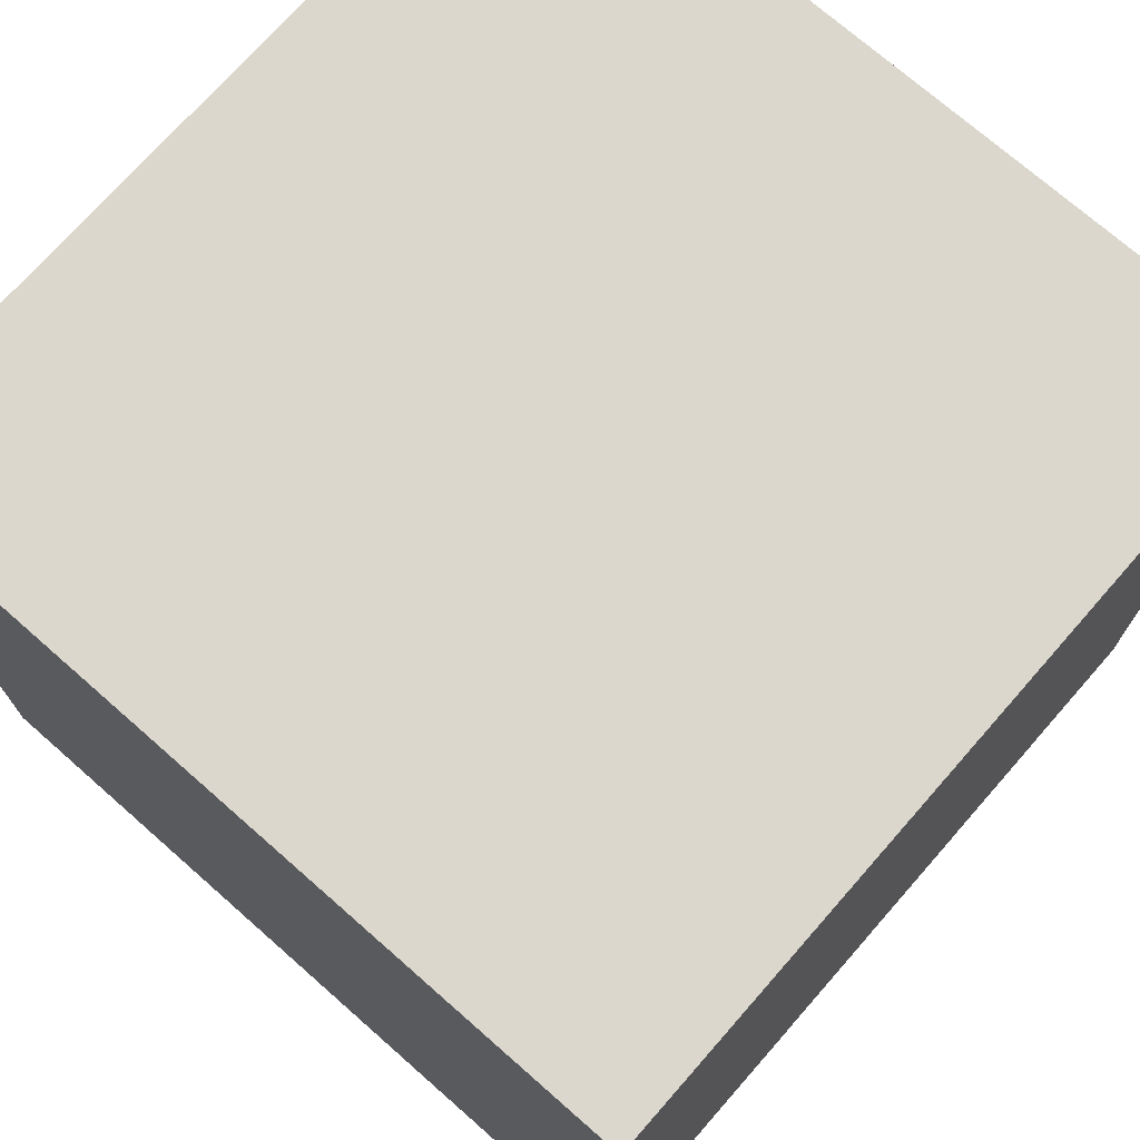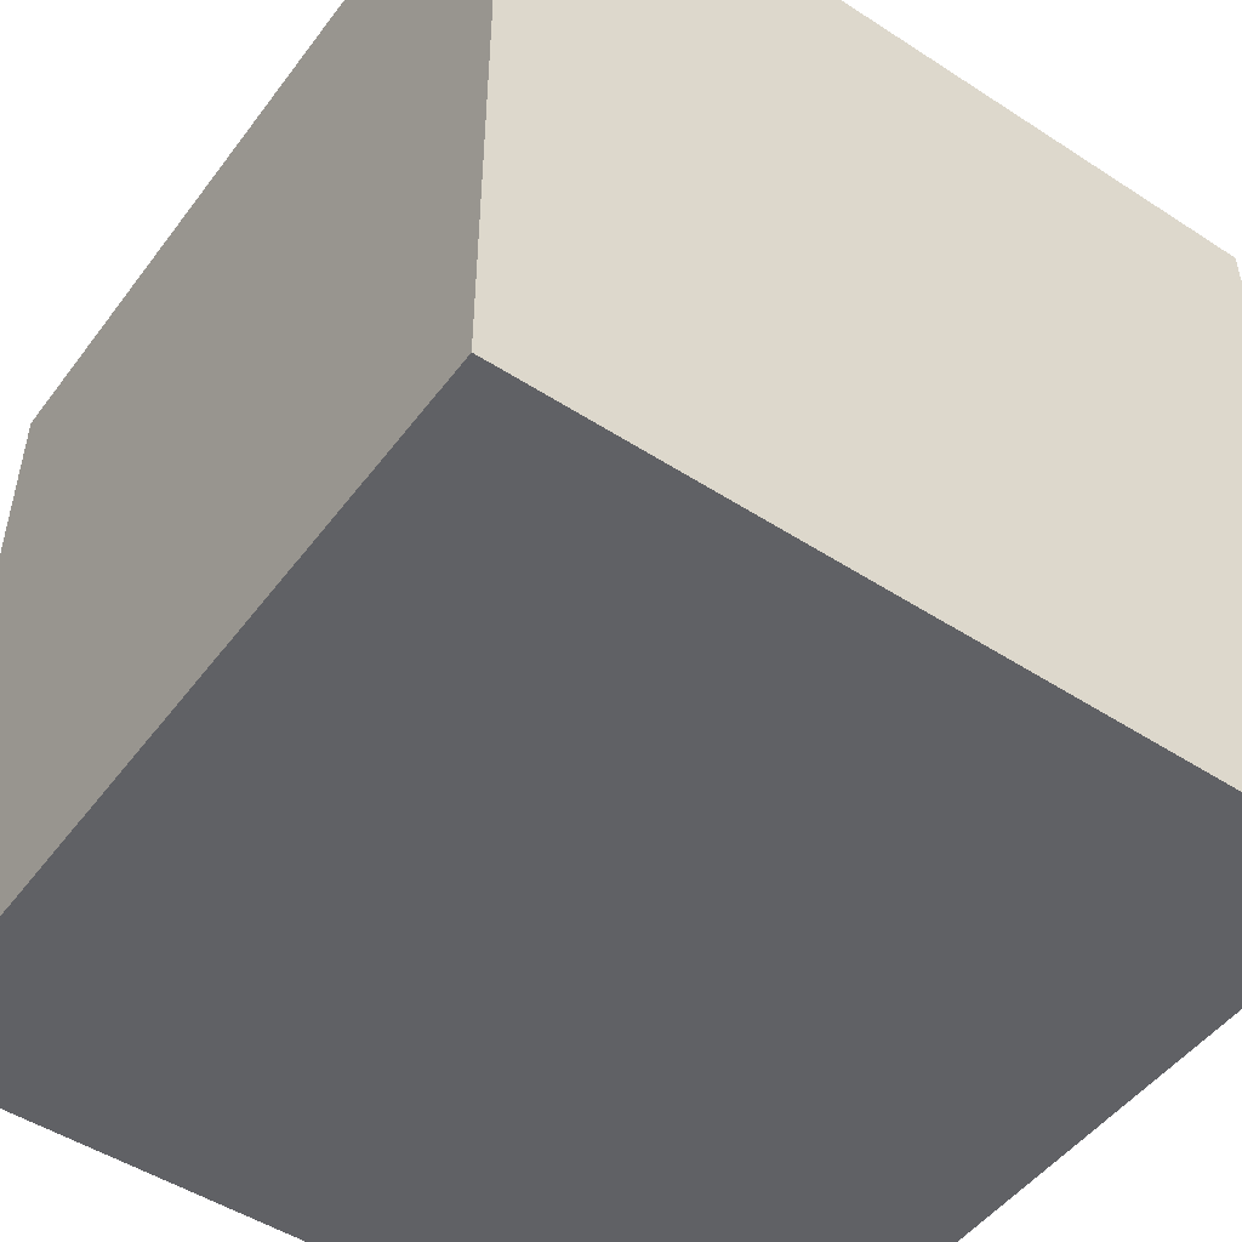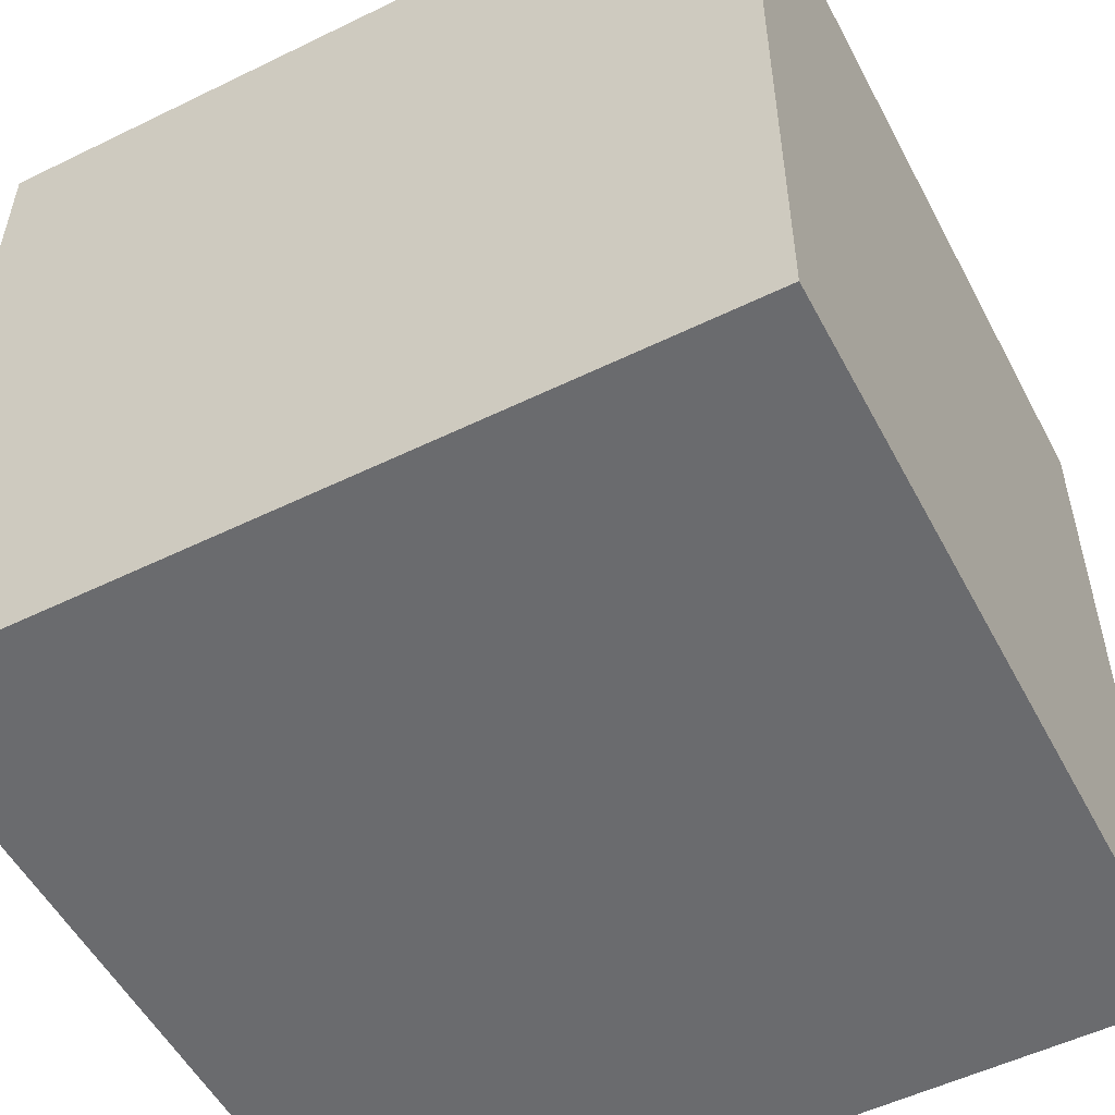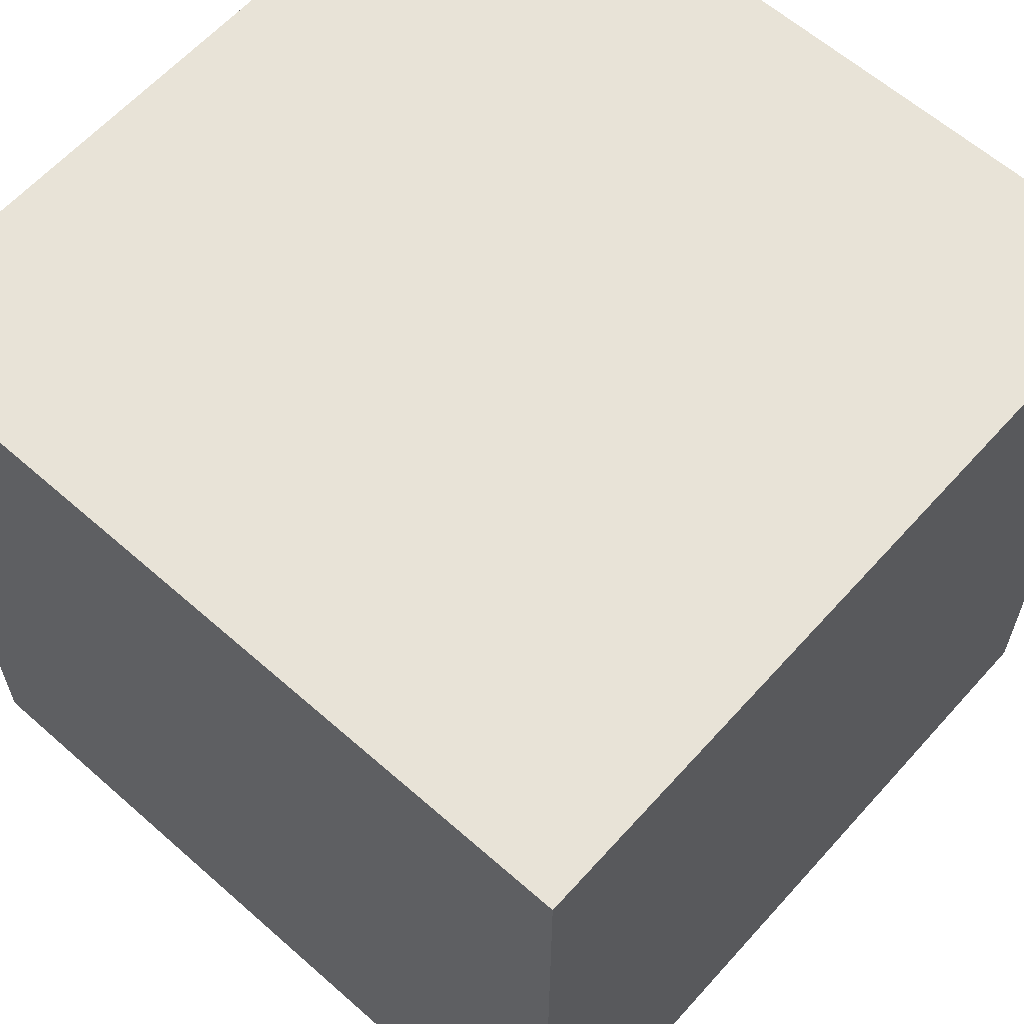
<metadata>
{"format":"obj","ext":"obj","renderer":"f3d","projection":"perspective","resolution":1024,"background":"white","views":[{"elev":72.9,"azim":-48.7,"up":"+Z"},{"elev":-49.8,"azim":-35.5,"up":"+Y"},{"elev":-53.4,"azim":-62.5,"up":"+Y"},{"elev":61.8,"azim":41.8,"up":"+Z"}]}
</metadata>
<code>
o Button_Base
g Button_Base
v 0.5 -0.5 0.5
v 0.375 -0.5 0.5
v 0.375 -0.375 0.5
v 0.5 -0.375 0.5
v 0.25 -0.5 0.5
v 0.25 -0.375 0.5
v 0.25 -0.25 0.5
v 0.375 -0.25 0.5
v 0.5 -0.25 0.5
v 0.125 -0.5 0.5
v 0.125 -0.375 0.5
v 0 -0.5 0.5
v 0 -0.375 0.5
v 0 -0.25 0.5
v 0.125 -0.25 0.5
v 0.125 -0.125 0.5
v 0.25 -0.125 0.5
v 0 -0.125 0.5
v 0 0 0.5
v 0.125 0 0.5
v 0.25 0 0.5
v 0.375 -0.125 0.5
v 0.5 -0.125 0.5
v 0.375 0 0.5
v 0.5 0 0.5
v -0.125 -0.5 0.5
v -0.125 -0.375 0.5
v -0.25 -0.5 0.5
v -0.25 -0.375 0.5
v -0.25 -0.25 0.5
v -0.125 -0.25 0.5
v -0.375 -0.5 0.5
v -0.375 -0.375 0.5
v -0.5 -0.5 0.5
v -0.5 -0.375 0.5
v -0.5 -0.25 0.5
v -0.375 -0.25 0.5
v -0.375 -0.125 0.5
v -0.25 -0.125 0.5
v -0.5 -0.125 0.5
v -0.5 0 0.5
v -0.375 0 0.5
v -0.25 0 0.5
v -0.125 -0.125 0.5
v -0.125 0 0.5
v -0.125 0.125 0.5
v 0 0.125 0.5
v -0.25 0.125 0.5
v -0.25 0.25 0.5
v -0.125 0.25 0.5
v 0 0.25 0.5
v -0.375 0.125 0.5
v -0.5 0.125 0.5
v -0.5 0.25 0.5
v -0.375 0.25 0.5
v -0.375 0.375 0.5
v -0.25 0.375 0.5
v -0.5 0.375 0.5
v -0.5 0.5 0.5
v -0.375 0.5 0.5
v -0.25 0.5 0.5
v -0.125 0.375 0.5
v 0 0.375 0.5
v -0.125 0.5 0.5
v 0 0.5 0.5
v 0.375 0.125 0.5
v 0.5 0.125 0.5
v 0.25 0.125 0.5
v 0.25 0.25 0.5
v 0.375 0.25 0.5
v 0.5 0.25 0.5
v 0.125 0.125 0.5
v 0.125 0.25 0.5
v 0.125 0.375 0.5
v 0.25 0.375 0.5
v 0.125 0.5 0.5
v 0.25 0.5 0.5
v 0.375 0.375 0.5
v 0.5 0.375 0.5
v 0.375 0.5 0.5
v 0.5 0.5 0.5
v -0.5 -0.5 0.375
v -0.5 -0.375 0.375
v -0.5 -0.5 0.25
v -0.5 -0.375 0.25
v -0.5 -0.25 0.25
v -0.5 -0.25 0.375
v -0.5 -0.5 0.125
v -0.5 -0.375 0.125
v -0.5 -0.5 0
v -0.5 -0.375 0
v -0.5 -0.25 0
v -0.5 -0.25 0.125
v -0.5 -0.125 0.125
v -0.5 -0.125 0.25
v -0.5 -0.125 0
v -0.5 0 0
v -0.5 0 0.125
v -0.5 0 0.25
v -0.5 -0.125 0.375
v -0.5 0 0.375
v -0.5 -0.5 -0.125
v -0.5 -0.375 -0.125
v -0.5 -0.5 -0.25
v -0.5 -0.375 -0.25
v -0.5 -0.25 -0.25
v -0.5 -0.25 -0.125
v -0.5 -0.5 -0.375
v -0.5 -0.375 -0.375
v -0.5 -0.5 -0.5
v -0.5 -0.375 -0.5
v -0.5 -0.25 -0.5
v -0.5 -0.25 -0.375
v -0.5 -0.125 -0.375
v -0.5 -0.125 -0.25
v -0.5 -0.125 -0.5
v -0.5 0 -0.5
v -0.5 0 -0.375
v -0.5 0 -0.25
v -0.5 -0.125 -0.125
v -0.5 0 -0.125
v -0.5 0.125 -0.125
v -0.5 0.125 0
v -0.5 0.125 -0.25
v -0.5 0.25 -0.25
v -0.5 0.25 -0.125
v -0.5 0.25 0
v -0.5 0.125 -0.375
v -0.5 0.125 -0.5
v -0.5 0.25 -0.5
v -0.5 0.25 -0.375
v -0.5 0.375 -0.375
v -0.5 0.375 -0.25
v -0.5 0.375 -0.5
v -0.5 0.5 -0.5
v -0.5 0.5 -0.375
v -0.5 0.5 -0.25
v -0.5 0.375 -0.125
v -0.5 0.375 0
v -0.5 0.5 -0.125
v -0.5 0.5 0
v -0.5 0.125 0.375
v -0.5 0.125 0.25
v -0.5 0.25 0.25
v -0.5 0.25 0.375
v -0.5 0.125 0.125
v -0.5 0.25 0.125
v -0.5 0.375 0.125
v -0.5 0.375 0.25
v -0.5 0.5 0.125
v -0.5 0.5 0.25
v -0.5 0.375 0.375
v -0.5 0.5 0.375
v 0 -0.5 -0.5
v 0 -0.375 -0.5
v -0.125 -0.375 -0.5
v -0.125 -0.5 -0.5
v 0 -0.25 -0.5
v -0.125 -0.25 -0.5
v -0.25 -0.25 -0.5
v -0.25 -0.375 -0.5
v -0.25 -0.5 -0.5
v 0 -0.125 -0.5
v -0.125 -0.125 -0.5
v 0 0 -0.5
v -0.125 0 -0.5
v -0.25 0 -0.5
v -0.25 -0.125 -0.5
v -0.375 -0.125 -0.5
v -0.375 -0.25 -0.5
v -0.375 0 -0.5
v -0.375 -0.375 -0.5
v -0.375 -0.5 -0.5
v 0.5 -0.5 -0.5
v 0.5 -0.375 -0.5
v 0.375 -0.375 -0.5
v 0.375 -0.5 -0.5
v 0.5 -0.25 -0.5
v 0.375 -0.25 -0.5
v 0.25 -0.25 -0.5
v 0.25 -0.375 -0.5
v 0.25 -0.5 -0.5
v 0.5 -0.125 -0.5
v 0.375 -0.125 -0.5
v 0.5 0 -0.5
v 0.375 0 -0.5
v 0.25 0 -0.5
v 0.25 -0.125 -0.5
v 0.125 -0.125 -0.5
v 0.125 -0.25 -0.5
v 0.125 0 -0.5
v 0.125 -0.375 -0.5
v 0.125 -0.5 -0.5
v 0.5 0.125 -0.5
v 0.375 0.125 -0.5
v 0.5 0.25 -0.5
v 0.375 0.25 -0.5
v 0.25 0.25 -0.5
v 0.25 0.125 -0.5
v 0.5 0.375 -0.5
v 0.375 0.375 -0.5
v 0.5 0.5 -0.5
v 0.375 0.5 -0.5
v 0.25 0.5 -0.5
v 0.25 0.375 -0.5
v 0.125 0.375 -0.5
v 0.125 0.25 -0.5
v 0.125 0.5 -0.5
v 0 0.5 -0.5
v 0 0.375 -0.5
v 0 0.25 -0.5
v 0.125 0.125 -0.5
v 0 0.125 -0.5
v -0.125 0.125 -0.5
v -0.125 0.25 -0.5
v -0.25 0.25 -0.5
v -0.25 0.125 -0.5
v -0.125 0.375 -0.5
v -0.125 0.5 -0.5
v -0.25 0.5 -0.5
v -0.25 0.375 -0.5
v -0.375 0.375 -0.5
v -0.375 0.25 -0.5
v -0.375 0.5 -0.5
v -0.375 0.125 -0.5
v 0.5 -0.5 0
v 0.5 -0.375 0
v 0.5 -0.375 -0.125
v 0.5 -0.5 -0.125
v 0.5 -0.25 0
v 0.5 -0.25 -0.125
v 0.5 -0.25 -0.25
v 0.5 -0.375 -0.25
v 0.5 -0.5 -0.25
v 0.5 -0.125 0
v 0.5 -0.125 -0.125
v 0.5 0 0
v 0.5 0 -0.125
v 0.5 0 -0.25
v 0.5 -0.125 -0.25
v 0.5 -0.125 -0.375
v 0.5 -0.25 -0.375
v 0.5 0 -0.375
v 0.5 -0.375 -0.375
v 0.5 -0.5 -0.375
v 0.5 -0.375 0.375
v 0.5 -0.5 0.375
v 0.5 -0.25 0.375
v 0.5 -0.25 0.25
v 0.5 -0.375 0.25
v 0.5 -0.5 0.25
v 0.5 -0.125 0.375
v 0.5 0 0.375
v 0.5 0 0.25
v 0.5 -0.125 0.25
v 0.5 -0.125 0.125
v 0.5 -0.25 0.125
v 0.5 0 0.125
v 0.5 -0.375 0.125
v 0.5 -0.5 0.125
v 0.5 0.125 0.375
v 0.5 0.25 0.375
v 0.5 0.25 0.25
v 0.5 0.125 0.25
v 0.5 0.375 0.375
v 0.5 0.5 0.375
v 0.5 0.5 0.25
v 0.5 0.375 0.25
v 0.5 0.375 0.125
v 0.5 0.25 0.125
v 0.5 0.5 0.125
v 0.5 0.5 0
v 0.5 0.375 0
v 0.5 0.25 0
v 0.5 0.125 0.125
v 0.5 0.125 0
v 0.5 0.125 -0.125
v 0.5 0.25 -0.125
v 0.5 0.25 -0.25
v 0.5 0.125 -0.25
v 0.5 0.375 -0.125
v 0.5 0.5 -0.125
v 0.5 0.5 -0.25
v 0.5 0.375 -0.25
v 0.5 0.375 -0.375
v 0.5 0.25 -0.375
v 0.5 0.5 -0.375
v 0.5 0.125 -0.375
v 0 -0.247 0
v 0.125 -0.247 0
v 0.125 -0.247 0.125
v 0 -0.247 0.125
v 0.4584 -0.247 0
v 0.4584 -0.247 0.125
v 0.4584 -0.247 0.4594
v 0.125 -0.247 0.4594
v 0 -0.247 0.4594
v 0.375 0.4978 0
v 0.375 0.4978 0.125
v 0.375 0.4978 0.3691
v 0.375 0.4978 0.375
v 0.36 0.4978 0.375
v 0.125 0.4978 0.375
v 0 0.4978 0.375
v -0.375 0.4978 0
v -0.375 0.4978 0.125
v -0.4205 -0.247 0
v -0.4205 -0.247 0.125
v -0.4205 -0.247 0.457
v -0.375 0.4978 0.3677
v -0.125 -0.247 0
v -0.125 -0.247 0.125
v -0.125 -0.247 0.4594
v -0.125 0.4978 0.375
v -0.3749 0.4978 0.375
v -0.375 0.4978 0.375
v -0.375 0.4978 -0.375
v -0.3735 0.4978 -0.375
v -0.4162 -0.247 -0.4395
v -0.375 0.4978 -0.3667
v -0.125 0.4978 -0.375
v 0 0.4978 -0.375
v 0 -0.247 -0.4395
v -0.125 -0.247 -0.4395
v -0.125 -0.247 -0.125
v -0.4205 -0.247 -0.125
v 0 -0.247 -0.125
v -0.375 0.4978 -0.125
v 0.125 0.4978 -0.375
v 0.3748 0.4978 -0.375
v 0.4584 -0.247 -0.4395
v 0.125 -0.247 -0.4395
v 0.375 0.4978 -0.375
v 0.375 0.4978 -0.3749
v 0.375 0.4978 -0.125
v 0.4584 -0.247 -0.125
v 0.125 -0.247 -0.125
v 0 -0.5 -0.375
v 0.125 -0.5 -0.375
v 0 -0.5 -0.25
v 0.125 -0.5 -0.25
v 0.25 -0.5 -0.25
v 0.25 -0.5 -0.375
v 0 -0.5 -0.125
v 0.125 -0.5 -0.125
v 0 -0.5 0
v 0.125 -0.5 0
v 0.25 -0.5 0
v 0.25 -0.5 -0.125
v 0.375 -0.5 -0.125
v 0.375 -0.5 -0.25
v 0.375 -0.5 0
v 0.375 -0.5 -0.375
v -0.375 -0.5 -0.375
v -0.375 -0.5 -0.25
v -0.25 -0.5 -0.25
v -0.25 -0.5 -0.375
v -0.375 -0.5 -0.125
v -0.375 -0.5 0
v -0.25 -0.5 0
v -0.25 -0.5 -0.125
v -0.125 -0.5 -0.125
v -0.125 -0.5 -0.25
v -0.125 -0.5 0
v -0.125 -0.5 -0.375
v -0.375 -0.5 0.125
v -0.375 -0.5 0.25
v -0.25 -0.5 0.25
v -0.25 -0.5 0.125
v -0.375 -0.5 0.375
v -0.25 -0.5 0.375
v -0.125 -0.5 0.375
v -0.125 -0.5 0.25
v 0 -0.5 0.375
v 0 -0.5 0.25
v -0.125 -0.5 0.125
v 0 -0.5 0.125
v 0.125 -0.5 0.125
v 0.125 -0.5 0.25
v 0.25 -0.5 0.25
v 0.25 -0.5 0.125
v 0.125 -0.5 0.375
v 0.25 -0.5 0.375
v 0.375 -0.5 0.375
v 0.375 -0.5 0.25
v 0.375 -0.5 0.125
f 4 3 2 1
f 3 6 5 2
f 8 7 6 3
f 9 8 3 4
f 6 11 10 5
f 11 13 12 10
f 15 14 13 11
f 7 15 11 6
f 17 16 15 7
f 16 18 14 15
f 20 19 18 16
f 21 20 16 17
f 23 22 8 9
f 22 17 7 8
f 24 21 17 22
f 25 24 22 23
f 13 27 26 12
f 27 29 28 26
f 31 30 29 27
f 14 31 27 13
f 29 33 32 28
f 33 35 34 32
f 37 36 35 33
f 30 37 33 29
f 39 38 37 30
f 38 40 36 37
f 42 41 40 38
f 43 42 38 39
f 18 44 31 14
f 44 39 30 31
f 45 43 39 44
f 19 45 44 18
f 47 46 45 19
f 46 48 43 45
f 50 49 48 46
f 51 50 46 47
f 48 52 42 43
f 52 53 41 42
f 55 54 53 52
f 49 55 52 48
f 57 56 55 49
f 56 58 54 55
f 60 59 58 56
f 61 60 56 57
f 63 62 50 51
f 62 57 49 50
f 64 61 57 62
f 65 64 62 63
f 67 66 24 25
f 66 68 21 24
f 70 69 68 66
f 71 70 66 67
f 68 72 20 21
f 72 47 19 20
f 73 51 47 72
f 69 73 72 68
f 75 74 73 69
f 74 63 51 73
f 76 65 63 74
f 77 76 74 75
f 79 78 70 71
f 78 75 69 70
f 80 77 75 78
f 81 80 78 79
f 35 83 82 34
f 83 85 84 82
f 87 86 85 83
f 36 87 83 35
f 85 89 88 84
f 89 91 90 88
f 93 92 91 89
f 86 93 89 85
f 95 94 93 86
f 94 96 92 93
f 98 97 96 94
f 99 98 94 95
f 40 100 87 36
f 100 95 86 87
f 101 99 95 100
f 41 101 100 40
f 91 103 102 90
f 103 105 104 102
f 107 106 105 103
f 92 107 103 91
f 105 109 108 104
f 109 111 110 108
f 113 112 111 109
f 106 113 109 105
f 115 114 113 106
f 114 116 112 113
f 118 117 116 114
f 119 118 114 115
f 96 120 107 92
f 120 115 106 107
f 121 119 115 120
f 97 121 120 96
f 123 122 121 97
f 122 124 119 121
f 126 125 124 122
f 127 126 122 123
f 124 128 118 119
f 128 129 117 118
f 131 130 129 128
f 125 131 128 124
f 133 132 131 125
f 132 134 130 131
f 136 135 134 132
f 137 136 132 133
f 139 138 126 127
f 138 133 125 126
f 140 137 133 138
f 141 140 138 139
f 53 142 101 41
f 142 143 99 101
f 145 144 143 142
f 54 145 142 53
f 143 146 98 99
f 146 123 97 98
f 147 127 123 146
f 144 147 146 143
f 149 148 147 144
f 148 139 127 147
f 150 141 139 148
f 151 150 148 149
f 58 152 145 54
f 152 149 144 145
f 153 151 149 152
f 59 153 152 58
f 157 156 155 154
f 156 159 158 155
f 161 160 159 156
f 162 161 156 157
f 159 164 163 158
f 164 166 165 163
f 168 167 166 164
f 160 168 164 159
f 170 169 168 160
f 169 171 167 168
f 116 117 171 169
f 112 116 169 170
f 173 172 161 162
f 172 170 160 161
f 111 112 170 172
f 110 111 172 173
f 177 176 175 174
f 176 179 178 175
f 181 180 179 176
f 182 181 176 177
f 179 184 183 178
f 184 186 185 183
f 188 187 186 184
f 180 188 184 179
f 190 189 188 180
f 189 191 187 188
f 163 165 191 189
f 158 163 189 190
f 193 192 181 182
f 192 190 180 181
f 155 158 190 192
f 154 155 192 193
f 186 195 194 185
f 195 197 196 194
f 199 198 197 195
f 187 199 195 186
f 197 201 200 196
f 201 203 202 200
f 205 204 203 201
f 198 205 201 197
f 207 206 205 198
f 206 208 204 205
f 210 209 208 206
f 211 210 206 207
f 191 212 199 187
f 212 207 198 199
f 213 211 207 212
f 165 213 212 191
f 166 214 213 165
f 214 215 211 213
f 217 216 215 214
f 167 217 214 166
f 215 218 210 211
f 218 219 209 210
f 221 220 219 218
f 216 221 218 215
f 223 222 221 216
f 222 224 220 221
f 134 135 224 222
f 130 134 222 223
f 171 225 217 167
f 225 223 216 217
f 129 130 223 225
f 117 129 225 171
f 229 228 227 226
f 228 231 230 227
f 233 232 231 228
f 234 233 228 229
f 231 236 235 230
f 236 238 237 235
f 240 239 238 236
f 232 240 236 231
f 242 241 240 232
f 241 243 239 240
f 183 185 243 241
f 178 183 241 242
f 245 244 233 234
f 244 242 232 233
f 175 178 242 244
f 174 175 244 245
f 247 246 4 1
f 246 248 9 4
f 250 249 248 246
f 251 250 246 247
f 248 252 23 9
f 252 253 25 23
f 255 254 253 252
f 249 255 252 248
f 257 256 255 249
f 256 258 254 255
f 235 237 258 256
f 230 235 256 257
f 260 259 250 251
f 259 257 249 250
f 227 230 257 259
f 226 227 259 260
f 253 261 67 25
f 261 262 71 67
f 264 263 262 261
f 254 264 261 253
f 262 265 79 71
f 265 266 81 79
f 268 267 266 265
f 263 268 265 262
f 270 269 268 263
f 269 271 267 268
f 273 272 271 269
f 274 273 269 270
f 258 275 264 254
f 275 270 263 264
f 276 274 270 275
f 237 276 275 258
f 238 277 276 237
f 277 278 274 276
f 280 279 278 277
f 239 280 277 238
f 278 281 273 274
f 281 282 272 273
f 284 283 282 281
f 279 284 281 278
f 286 285 284 279
f 285 287 283 284
f 200 202 287 285
f 196 200 285 286
f 243 288 280 239
f 288 286 279 280
f 194 196 286 288
f 185 194 288 243
f 292 291 290 289
f 291 294 293 290
f 296 295 294 291
f 297 296 291 292
f 294 299 298 293
f 299 271 272 298
f 300 267 271 299
f 295 300 299 294
f 302 301 300 295
f 301 266 267 300
f 80 81 266 301
f 77 80 301 302
f 304 303 296 297
f 303 302 295 296
f 76 77 302 303
f 65 76 303 304
f 150 306 305 141
f 306 308 307 305
f 310 309 308 306
f 151 310 306 150
f 308 312 311 307
f 312 292 289 311
f 313 297 292 312
f 309 313 312 308
f 315 314 313 309
f 314 304 297 313
f 64 65 304 314
f 61 64 314 315
f 153 316 310 151
f 316 315 309 310
f 60 61 315 316
f 59 60 316 153
f 136 317 224 135
f 317 318 220 224
f 320 319 318 317
f 137 320 317 136
f 318 321 219 220
f 321 322 209 219
f 324 323 322 321
f 319 324 321 318
f 326 325 324 319
f 325 327 323 324
f 311 289 327 325
f 307 311 325 326
f 140 328 320 137
f 328 326 319 320
f 305 307 326 328
f 141 305 328 140
f 322 329 208 209
f 329 330 204 208
f 332 331 330 329
f 323 332 329 322
f 330 333 203 204
f 333 287 202 203
f 334 283 287 333
f 331 334 333 330
f 336 335 334 331
f 335 282 283 334
f 298 272 282 335
f 293 298 335 336
f 327 337 332 323
f 337 336 331 332
f 290 293 336 337
f 289 290 337 327
f 193 339 338 154
f 339 341 340 338
f 343 342 341 339
f 182 343 339 193
f 341 345 344 340
f 345 347 346 344
f 349 348 347 345
f 342 349 345 341
f 351 350 349 342
f 350 352 348 349
f 229 226 352 350
f 234 229 350 351
f 177 353 343 182
f 353 351 342 343
f 245 234 351 353
f 174 245 353 177
f 173 354 108 110
f 354 355 104 108
f 357 356 355 354
f 162 357 354 173
f 355 358 102 104
f 358 359 90 102
f 361 360 359 358
f 356 361 358 355
f 363 362 361 356
f 362 364 360 361
f 344 346 364 362
f 340 344 362 363
f 157 365 357 162
f 365 363 356 357
f 338 340 363 365
f 154 338 365 157
f 359 366 88 90
f 366 367 84 88
f 369 368 367 366
f 360 369 366 359
f 367 370 82 84
f 370 32 34 82
f 371 28 32 370
f 368 371 370 367
f 373 372 371 368
f 372 26 28 371
f 374 12 26 372
f 375 374 372 373
f 364 376 369 360
f 376 373 368 369
f 377 375 373 376
f 346 377 376 364
f 347 378 377 346
f 378 379 375 377
f 381 380 379 378
f 348 381 378 347
f 379 382 374 375
f 382 10 12 374
f 383 5 10 382
f 380 383 382 379
f 385 384 383 380
f 384 2 5 383
f 247 1 2 384
f 251 247 384 385
f 352 386 381 348
f 386 385 380 381
f 260 251 385 386
f 226 260 386 352

</code>
